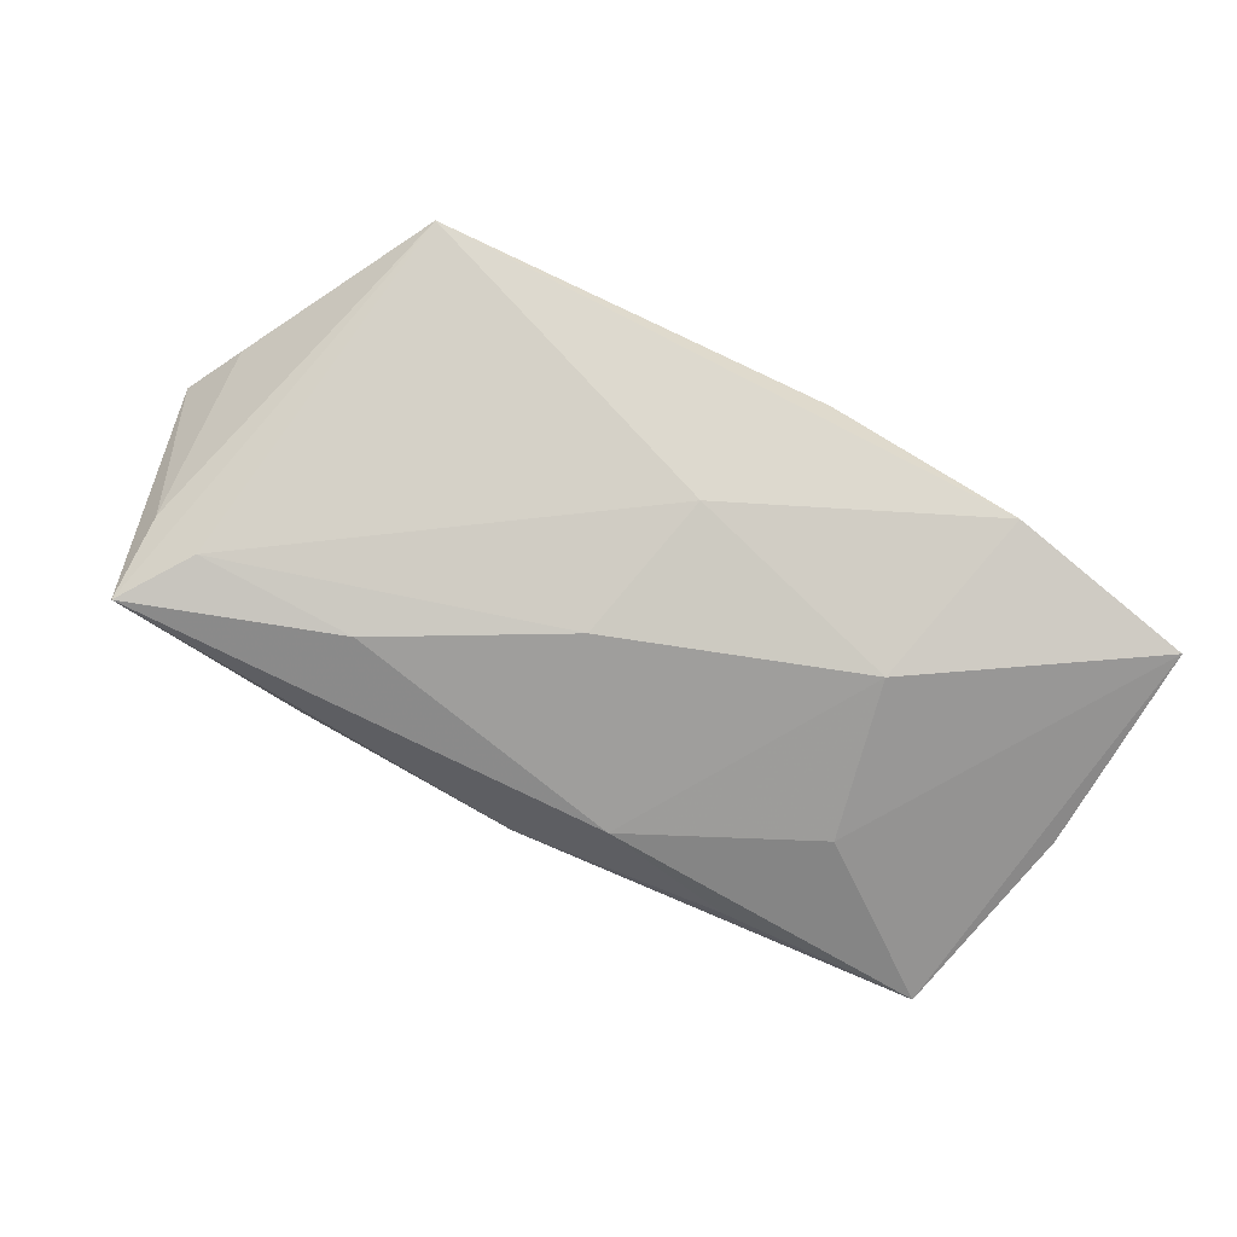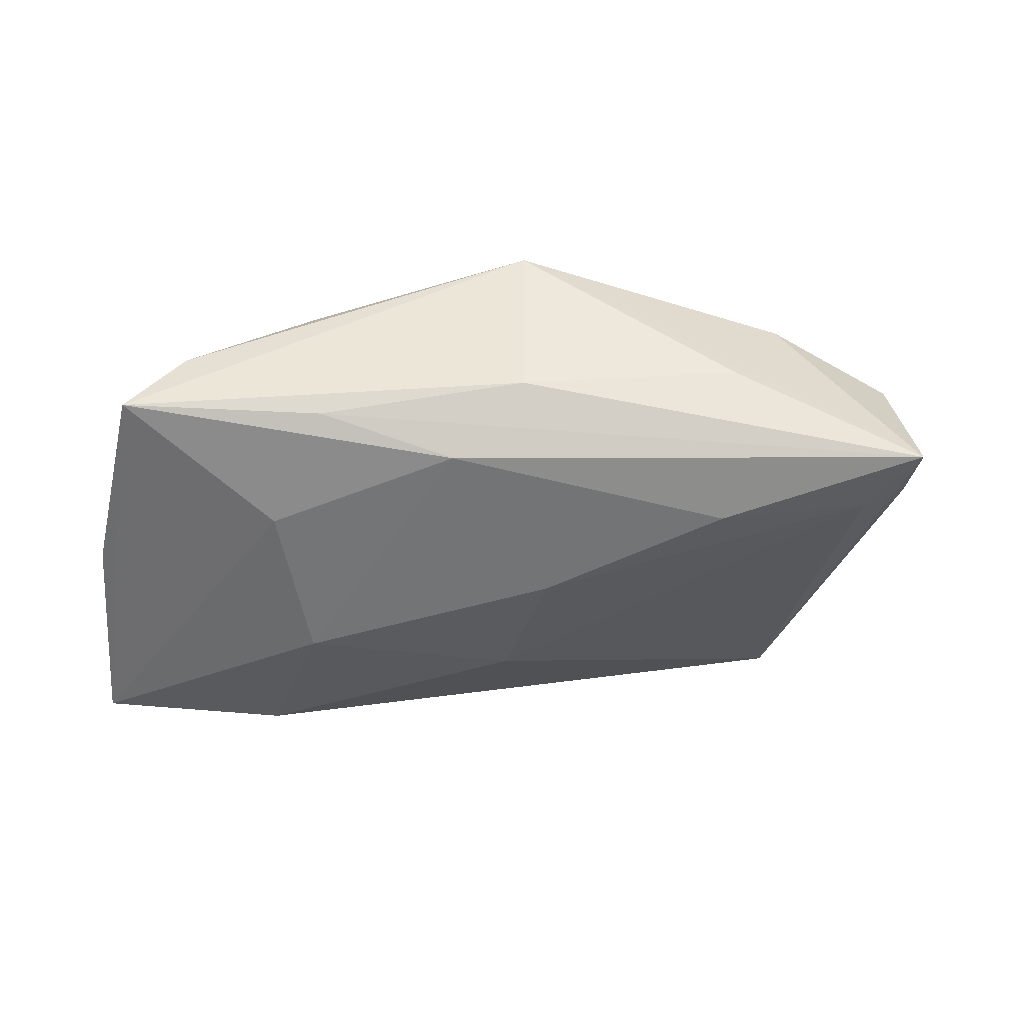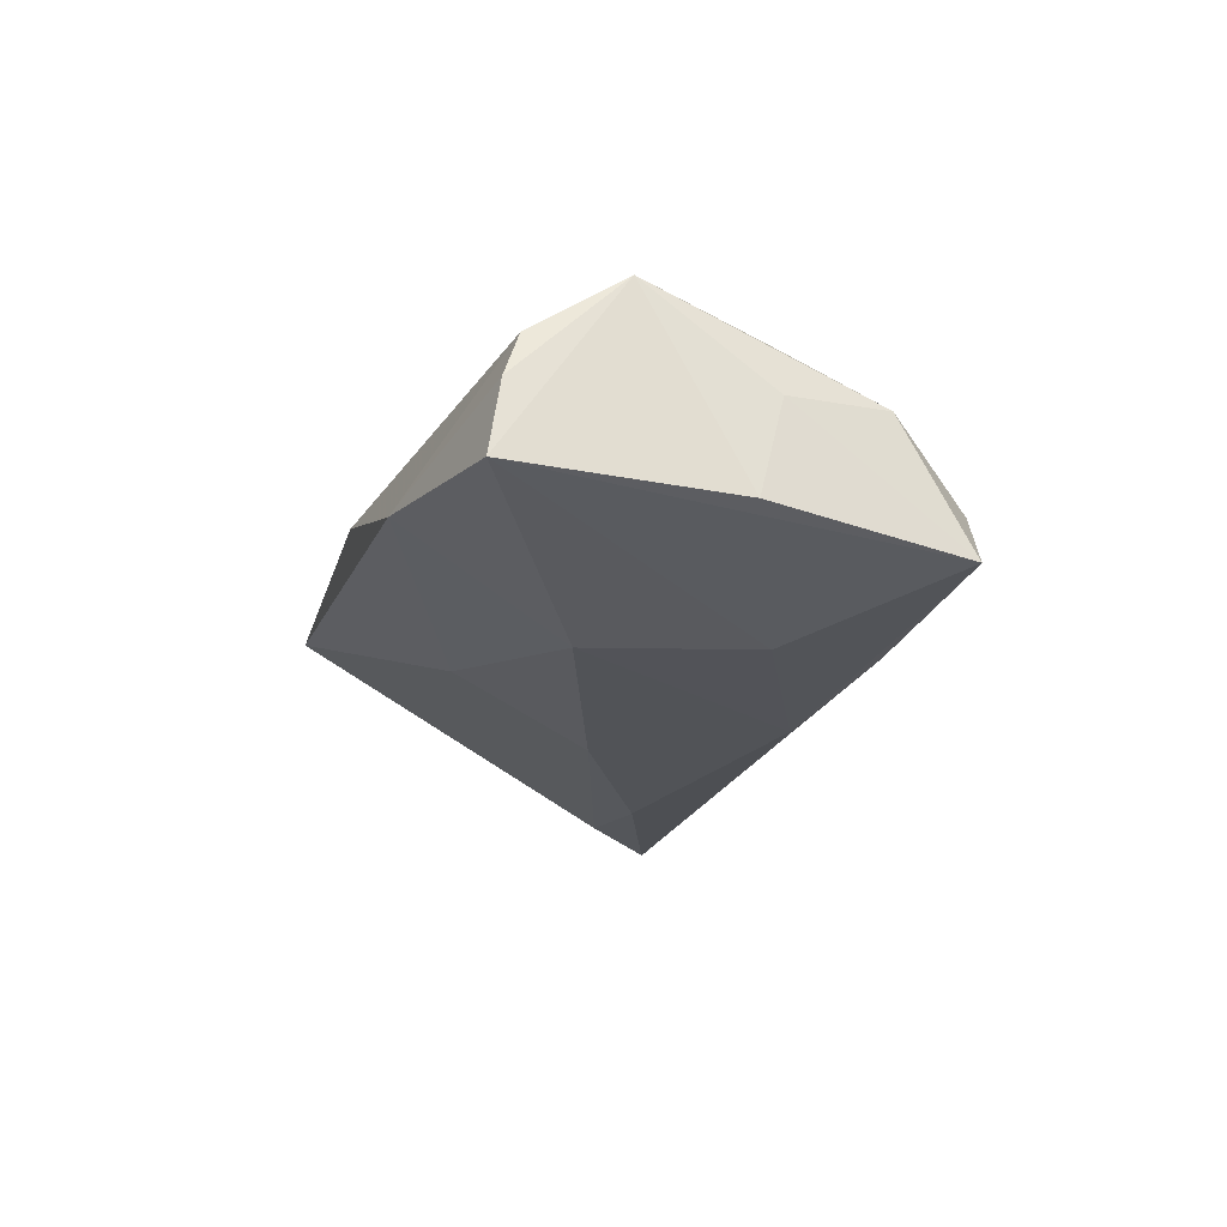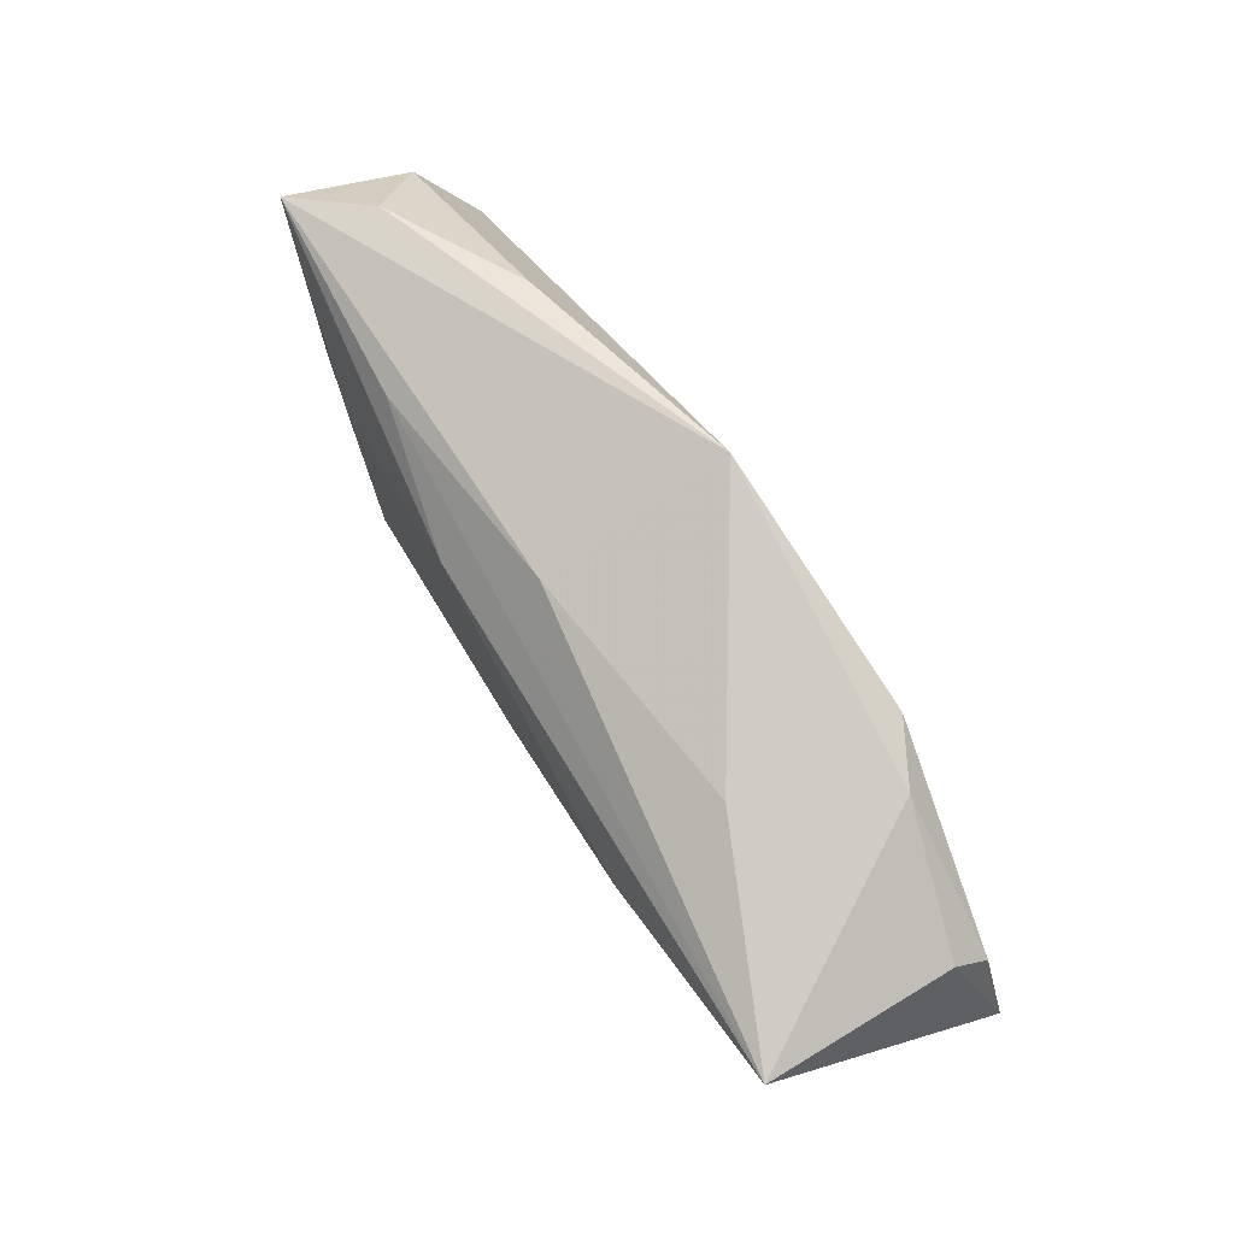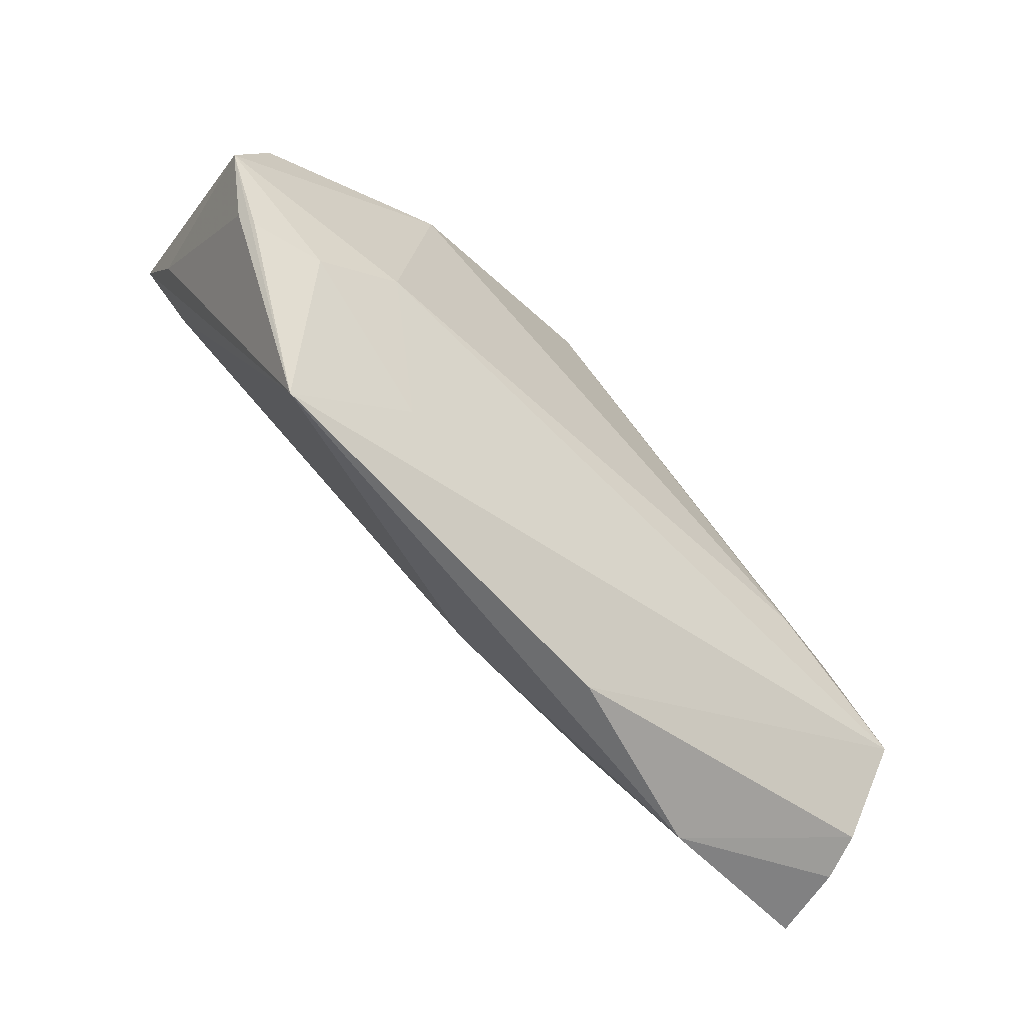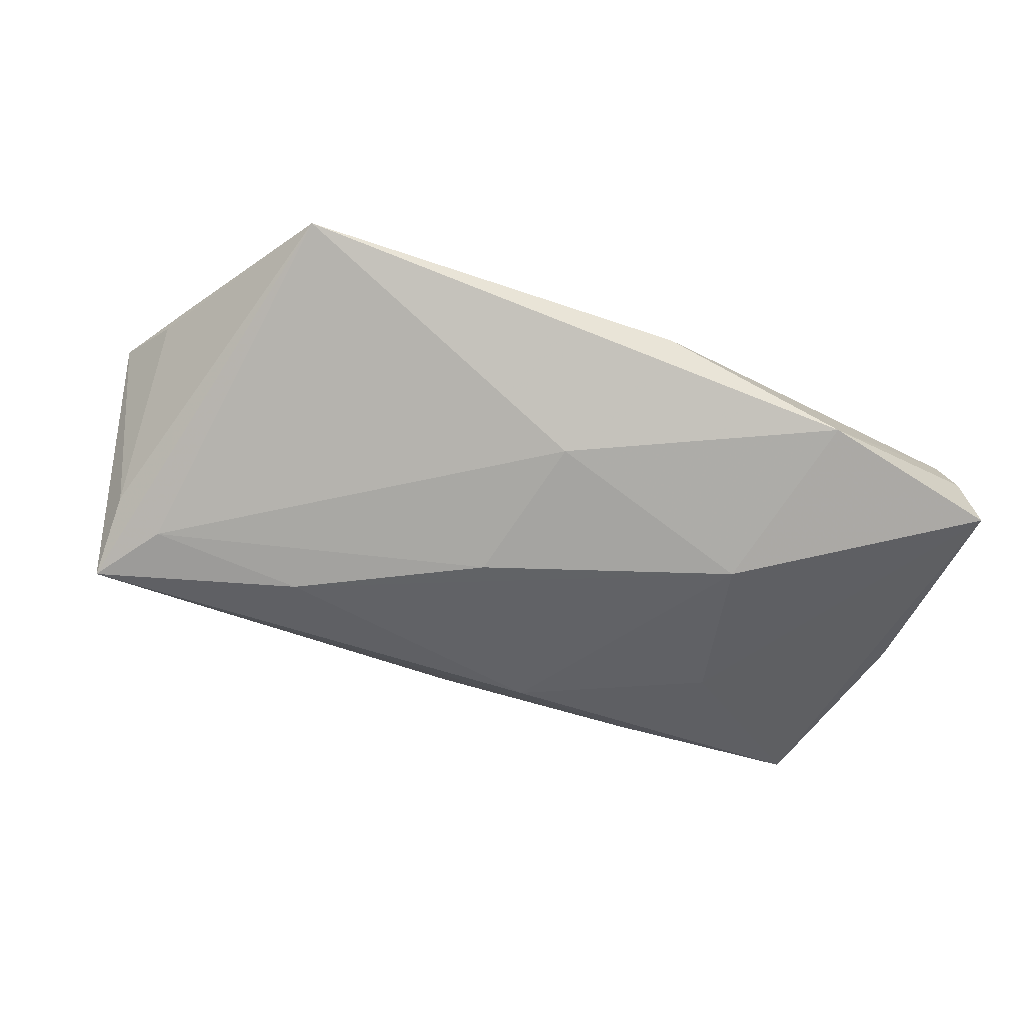
<metadata>
{"format":"obj","ext":"obj","renderer":"f3d","projection":"perspective","resolution":1024,"background":"white","views":[{"elev":-70.9,"azim":-27.5,"up":"+Z"},{"elev":-56.1,"azim":177.8,"up":"+Z"},{"elev":-22.1,"azim":73.5,"up":"+Z"},{"elev":71.8,"azim":-119.1,"up":"+Y"},{"elev":-61.1,"azim":-42.1,"up":"+Y"},{"elev":-50.7,"azim":-20.7,"up":"+Z"}]}
</metadata>
<code>
v -0.05161 0.01056 -0.01259
v -0.03308 0.02333 0.0161
v 0.05327 -0.01559 0.01254
v -0.03163 0.009954 -0.01631
v 0.02538 0.02652 0.00554
v 0.005205 0.01824 -0.01631
v 0.04737 0.001865 0.009877
v 0.05439 -0.003276 -0.01085
v 0.02929 0.007041 -0.01612
v 0.006987 -0.03533 0.002242
v -0.008253 -0.002722 -0.01631
v -0.05795 0.01945 -0.01408
v 0.05265 0.0002311 0.001751
v -0.03293 0.02599 -0.004373
v -0.04719 -0.009093 0.0135
v 0.04194 0.02472 -0.003921
v 0.05312 -0.02708 0.004331
v -0.05753 0.01222 0.01288
v -0.05685 0.01589 0.008796
v -0.02907 -0.02165 0.01054
v 0.04978 0.01332 0.003244
v -0.00324 -0.02092 -0.009856
v 0.02437 -0.0137 -0.01631
v -0.003769 0.03346 0.01258
v -0.06205 0.001137 0.01347
v 0.04931 0.02245 -0.0124
v -0.03692 -0.002421 0.01536
v 0.03117 -0.03533 -0.006829
v 0.05431 -0.02908 -0.001348
v -0.05621 -0.009565 0.01206
v -0.003912 0.02613 -0.009303
v 0.05524 -0.03064 -0.0106
v -0.04405 -0.03254 0.007397
v 0.02296 0.02256 -0.01311
v -0.05775 0.01022 -0.007852
v -0.05792 -0.006909 0.01064
v -0.04057 0.02323 0.01245
v 0.03374 -0.006001 0.01447
f 10 3 33
f 25 12 35
f 12 33 35
f 17 3 10
f 17 29 3
f 8 3 32
f 3 29 32
f 37 24 12
f 8 32 26
f 36 33 25
f 25 35 36
f 36 35 33
f 25 33 30
f 30 15 25
f 33 15 30
f 20 33 3
f 20 15 33
f 24 37 2
f 28 32 29
f 28 17 10
f 29 17 28
f 10 33 28
f 33 22 28
f 28 22 23
f 23 32 28
f 19 12 25
f 19 37 12
f 24 26 31
f 27 20 3
f 15 20 27
f 25 15 27
f 27 2 25
f 12 4 1
f 1 33 12
f 1 22 33
f 23 22 11
f 11 4 23
f 22 1 11
f 11 1 4
f 6 4 12
f 23 4 6
f 25 2 18
f 18 19 25
f 18 2 37
f 37 19 18
f 13 3 8
f 13 21 3
f 8 26 13
f 26 21 13
f 3 21 7
f 16 26 24
f 16 21 26
f 12 24 14
f 14 31 12
f 24 31 14
f 38 27 3
f 2 27 38
f 24 2 38
f 3 7 38
f 38 7 24
f 12 31 34
f 34 6 12
f 34 31 26
f 26 6 34
f 23 6 9
f 9 6 26
f 9 32 23
f 9 26 32
f 5 16 24
f 21 16 5
f 24 7 5
f 5 7 21

</code>
